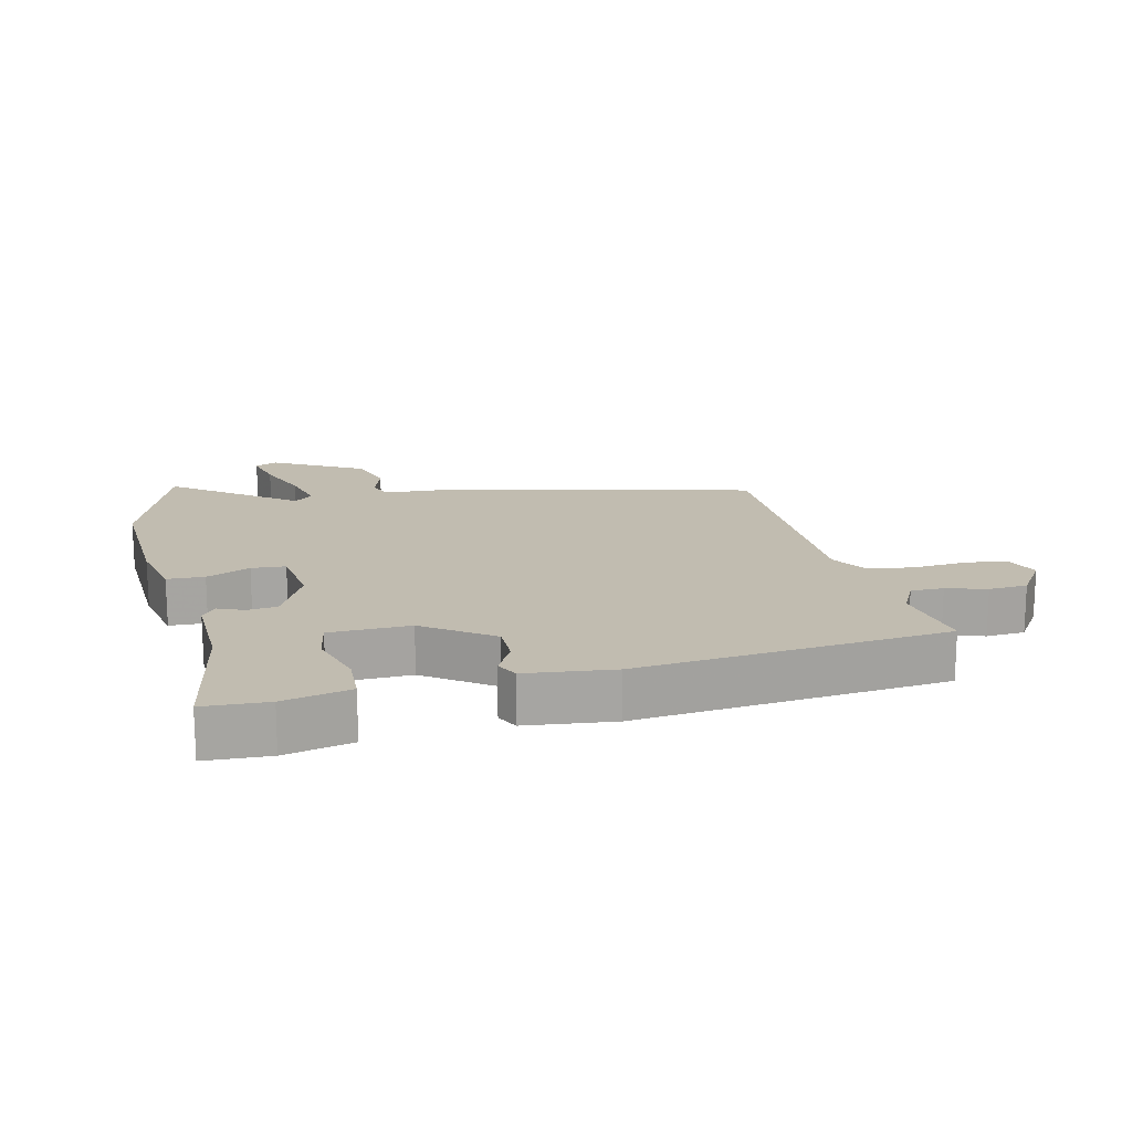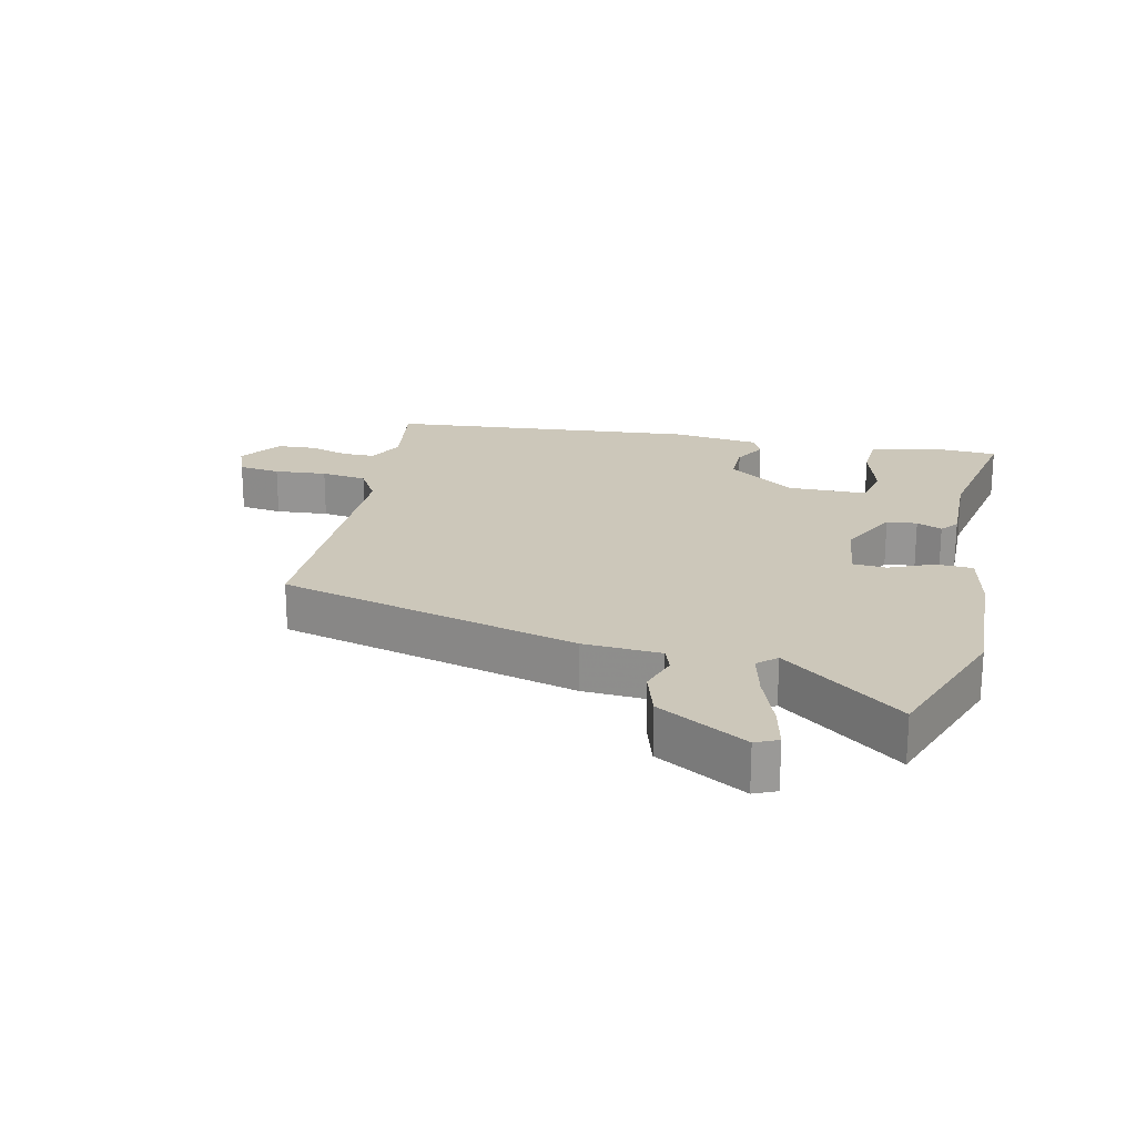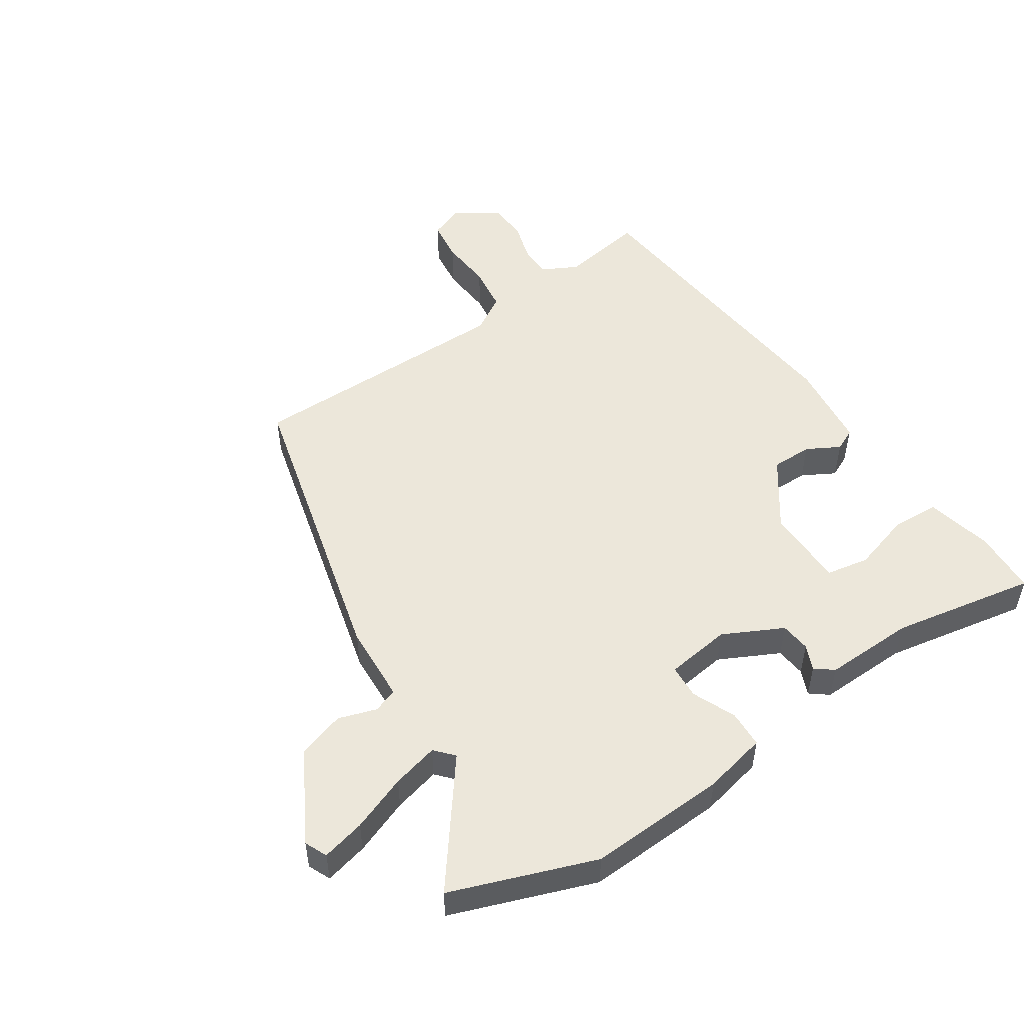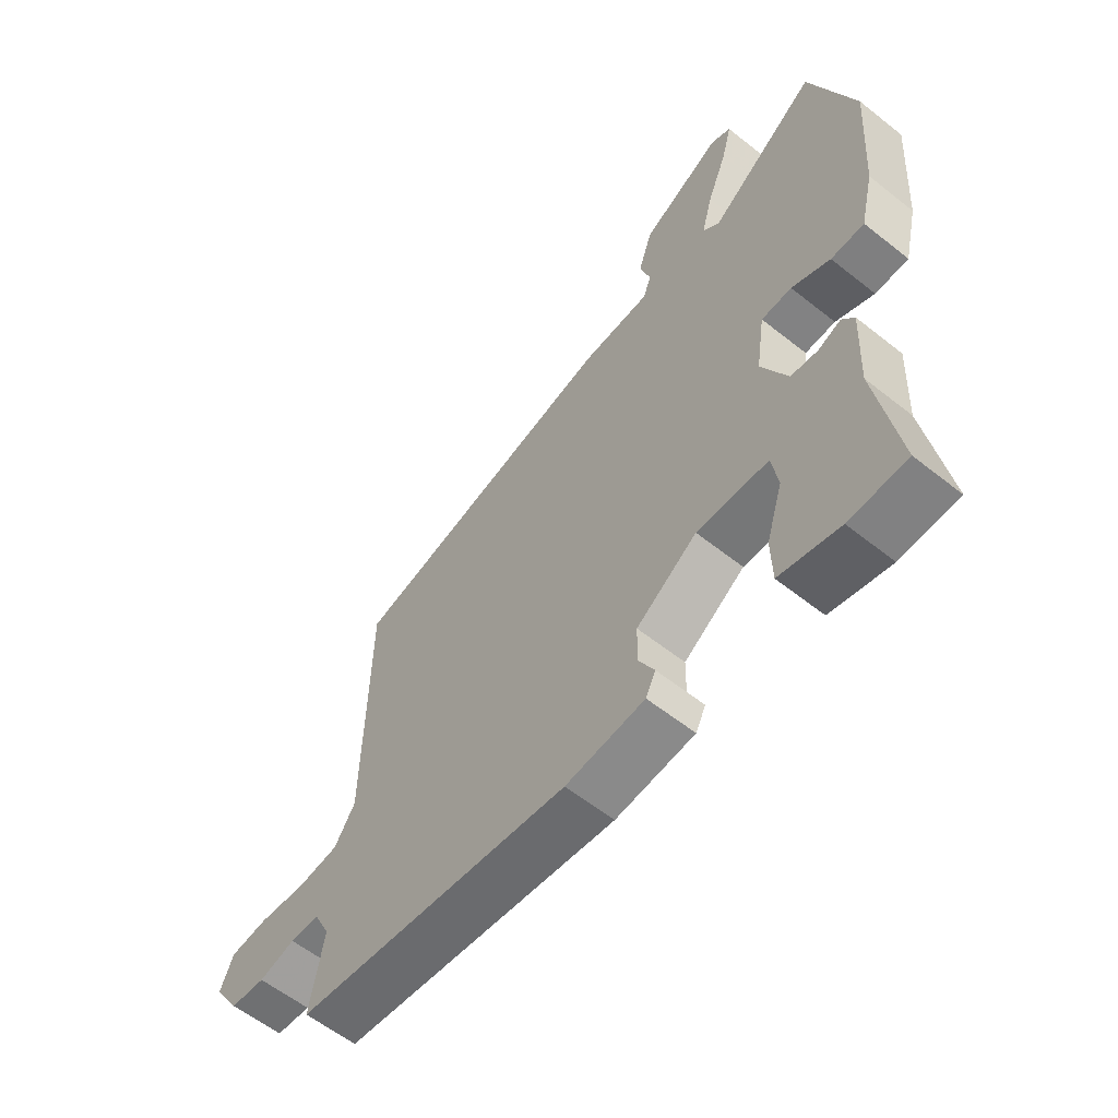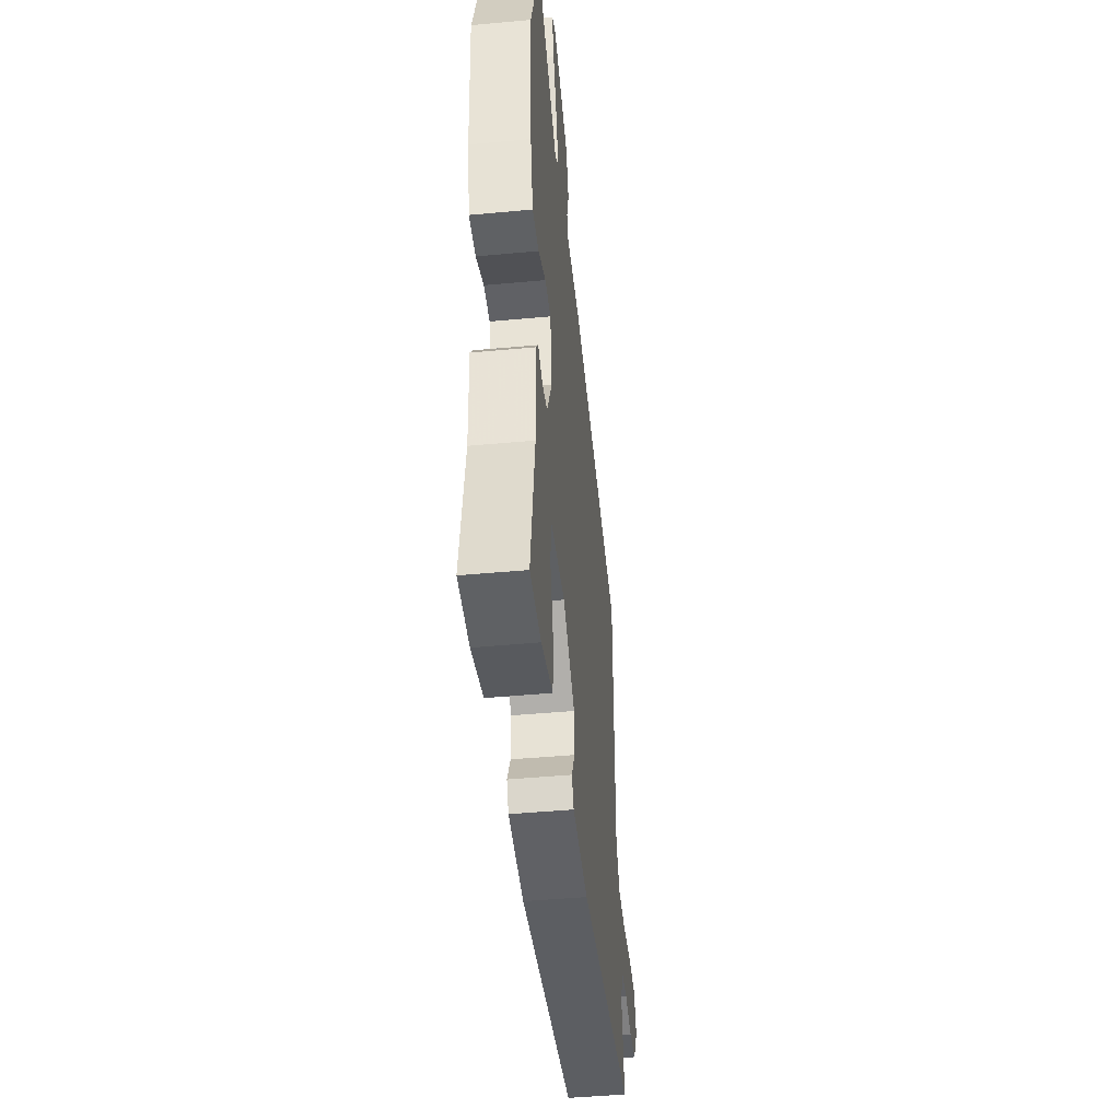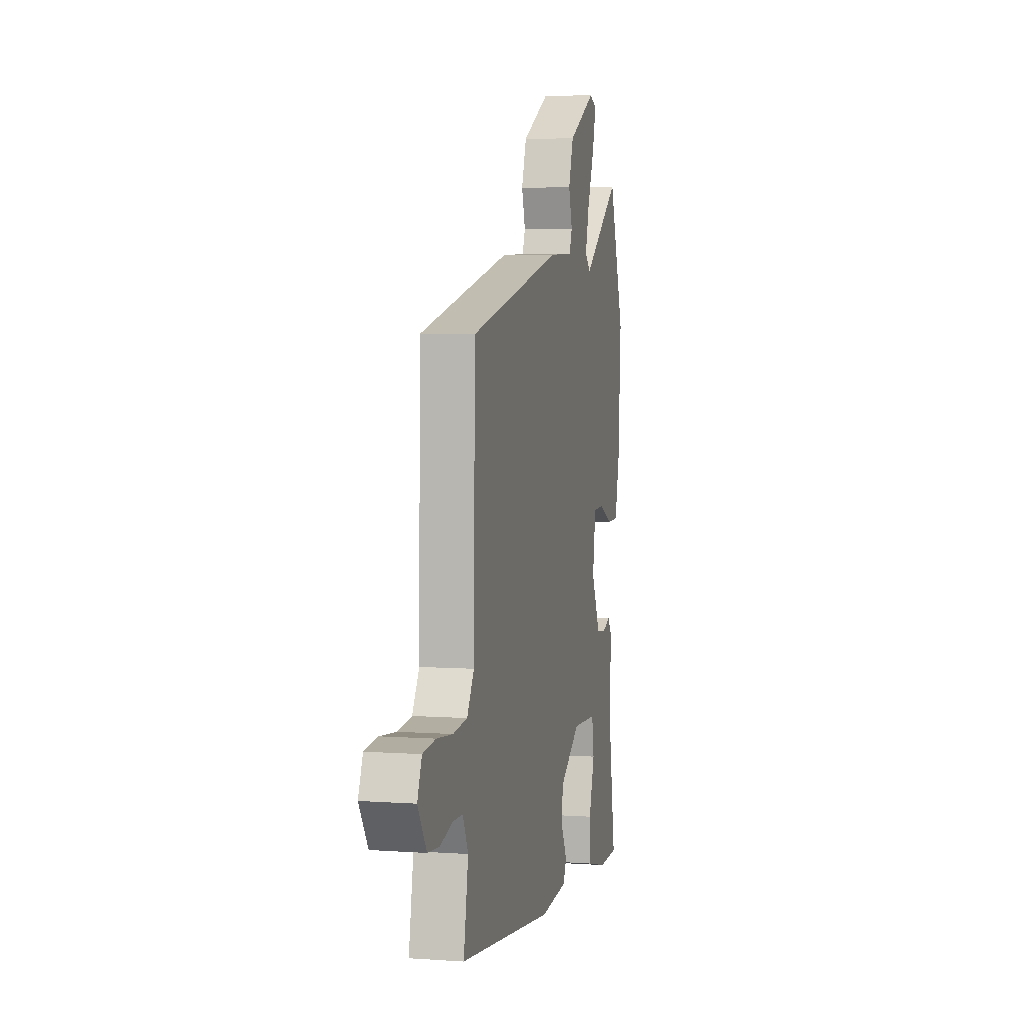
<metadata>
{"format":"obj","ext":"obj","renderer":"f3d","projection":"perspective","resolution":1024,"background":"white","views":[{"elev":16.6,"azim":167.7,"up":"+Y"},{"elev":21.3,"azim":14.0,"up":"+Y"},{"elev":51.5,"azim":57.4,"up":"+Y"},{"elev":-59.0,"azim":50.7,"up":"+Z"},{"elev":-44.8,"azim":96.2,"up":"+Z"},{"elev":4.6,"azim":-77.1,"up":"+Z"}]}
</metadata>
<code>
v -0.449 0.07 0.369
v 0.012 0.07 0.477
v 0.131 0.07 0.481
v 0.145 0.07 0.518
v 0.127 0.07 0.577
v 0.151 0.07 0.649
v 0.289 0.07 0.723
v 0.323 0.07 0.707
v 0.306 0.07 0.641
v 0.272 0.07 0.556
v 0.253 0.07 0.485
v 0.281 0.07 0.459
v 0.467 0.07 0.595
v 0.543 0.07 0.374
v 0.529 0.07 0.162
v 0.506 0.07 0.065
v 0.449 0.07 0.064
v 0.383 0.07 0.094
v 0.331 0.07 0.092
v 0.316 0.07 -0.008
v 0.36 0.07 -0.1
v 0.406 0.07 -0.106
v 0.445 0.07 -0.09
v 0.466 0.07 -0.118
v 0.46 0.07 -0.256
v 0.497 0.07 -0.477
v 0.399 0.07 -0.48
v 0.297 0.07 -0.455
v 0.295 0.07 -0.381
v 0.323 0.07 -0.292
v 0.312 0.07 -0.227
v 0.19 0.07 -0.222
v 0.086 0.07 -0.293
v 0.085 0.07 -0.356
v 0.112 0.07 -0.407
v 0.095 0.07 -0.441
v -0.04 0.07 -0.454
v -0.51 0.07 -0.399
v -0.487 0.07 -0.27
v -0.514 0.07 -0.215
v -0.564 0.07 -0.214
v -0.625 0.07 -0.231
v -0.684 0.07 -0.226
v -0.727 0.07 -0.16
v -0.705 0.07 -0.107
v -0.641 0.07 -0.1
v -0.561 0.07 -0.108
v -0.491 0.07 -0.1
v -0.456 0.07 -0.044
v -0.449 0 0.369
v 0.012 0 0.477
v 0.131 0 0.481
v 0.145 0 0.518
v 0.127 0 0.577
v 0.151 0 0.649
v 0.289 0 0.723
v 0.323 0 0.707
v 0.306 0 0.641
v 0.272 0 0.556
v 0.253 0 0.485
v 0.281 0 0.459
v 0.467 0 0.595
v 0.543 0 0.374
v 0.529 0 0.162
v 0.506 0 0.065
v 0.449 0 0.064
v 0.383 0 0.094
v 0.331 0 0.092
v 0.316 0 -0.008
v 0.36 0 -0.1
v 0.406 0 -0.106
v 0.445 0 -0.09
v 0.466 0 -0.118
v 0.46 0 -0.256
v 0.497 0 -0.477
v 0.399 0 -0.48
v 0.297 0 -0.455
v 0.295 0 -0.381
v 0.323 0 -0.292
v 0.312 0 -0.227
v 0.19 0 -0.222
v 0.086 0 -0.293
v 0.085 0 -0.356
v 0.112 0 -0.407
v 0.095 0 -0.441
v -0.04 0 -0.454
v -0.51 0 -0.399
v -0.487 0 -0.27
v -0.514 0 -0.215
v -0.564 0 -0.214
v -0.625 0 -0.231
v -0.684 0 -0.226
v -0.727 0 -0.16
v -0.705 0 -0.107
v -0.641 0 -0.1
v -0.561 0 -0.108
v -0.491 0 -0.1
v -0.456 0 -0.044
f 44 45 46 47
f 44 47 48
f 41 42 43 44
f 40 41 44 48
f 39 40 48 49
f 37 38 39
f 34 35 36 37
f 33 34 37 39
f 32 33 39 49
f 27 28 29 30
f 25 26 27 30
f 25 30 31
f 22 23 24 25
f 21 22 25 31
f 20 21 31 32
f 15 16 17 18
f 15 18 19
f 12 13 14 15
f 11 12 15 19
f 7 8 9 10
f 7 10 11
f 4 5 6 7
f 3 4 7 11
f 19 20 32 49
f 3 11 19 49
f 1 2 3 49
f 96 95 94 93
f 97 96 93
f 93 92 91 90
f 97 93 90 89
f 98 97 89 88
f 88 87 86
f 86 85 84 83
f 88 86 83 82
f 98 88 82 81
f 79 78 77 76
f 79 76 75 74
f 80 79 74
f 74 73 72 71
f 80 74 71 70
f 81 80 70 69
f 67 66 65 64
f 68 67 64
f 64 63 62 61
f 68 64 61 60
f 59 58 57 56
f 60 59 56
f 56 55 54 53
f 60 56 53 52
f 98 81 69 68
f 98 68 60 52
f 98 52 51 50
f 1 50 51 2
f 2 51 52 3
f 3 52 53 4
f 4 53 54 5
f 5 54 55 6
f 6 55 56 7
f 7 56 57 8
f 8 57 58 9
f 9 58 59 10
f 10 59 60 11
f 11 60 61 12
f 12 61 62 13
f 13 62 63 14
f 14 63 64 15
f 15 64 65 16
f 16 65 66 17
f 17 66 67 18
f 18 67 68 19
f 19 68 69 20
f 20 69 70 21
f 21 70 71 22
f 22 71 72 23
f 23 72 73 24
f 24 73 74 25
f 25 74 75 26
f 26 75 76 27
f 27 76 77 28
f 28 77 78 29
f 29 78 79 30
f 30 79 80 31
f 31 80 81 32
f 32 81 82 33
f 33 82 83 34
f 34 83 84 35
f 35 84 85 36
f 36 85 86 37
f 37 86 87 38
f 38 87 88 39
f 39 88 89 40
f 40 89 90 41
f 41 90 91 42
f 42 91 92 43
f 43 92 93 44
f 44 93 94 45
f 45 94 95 46
f 46 95 96 47
f 47 96 97 48
f 48 97 98 49
f 49 98 50 1

</code>
